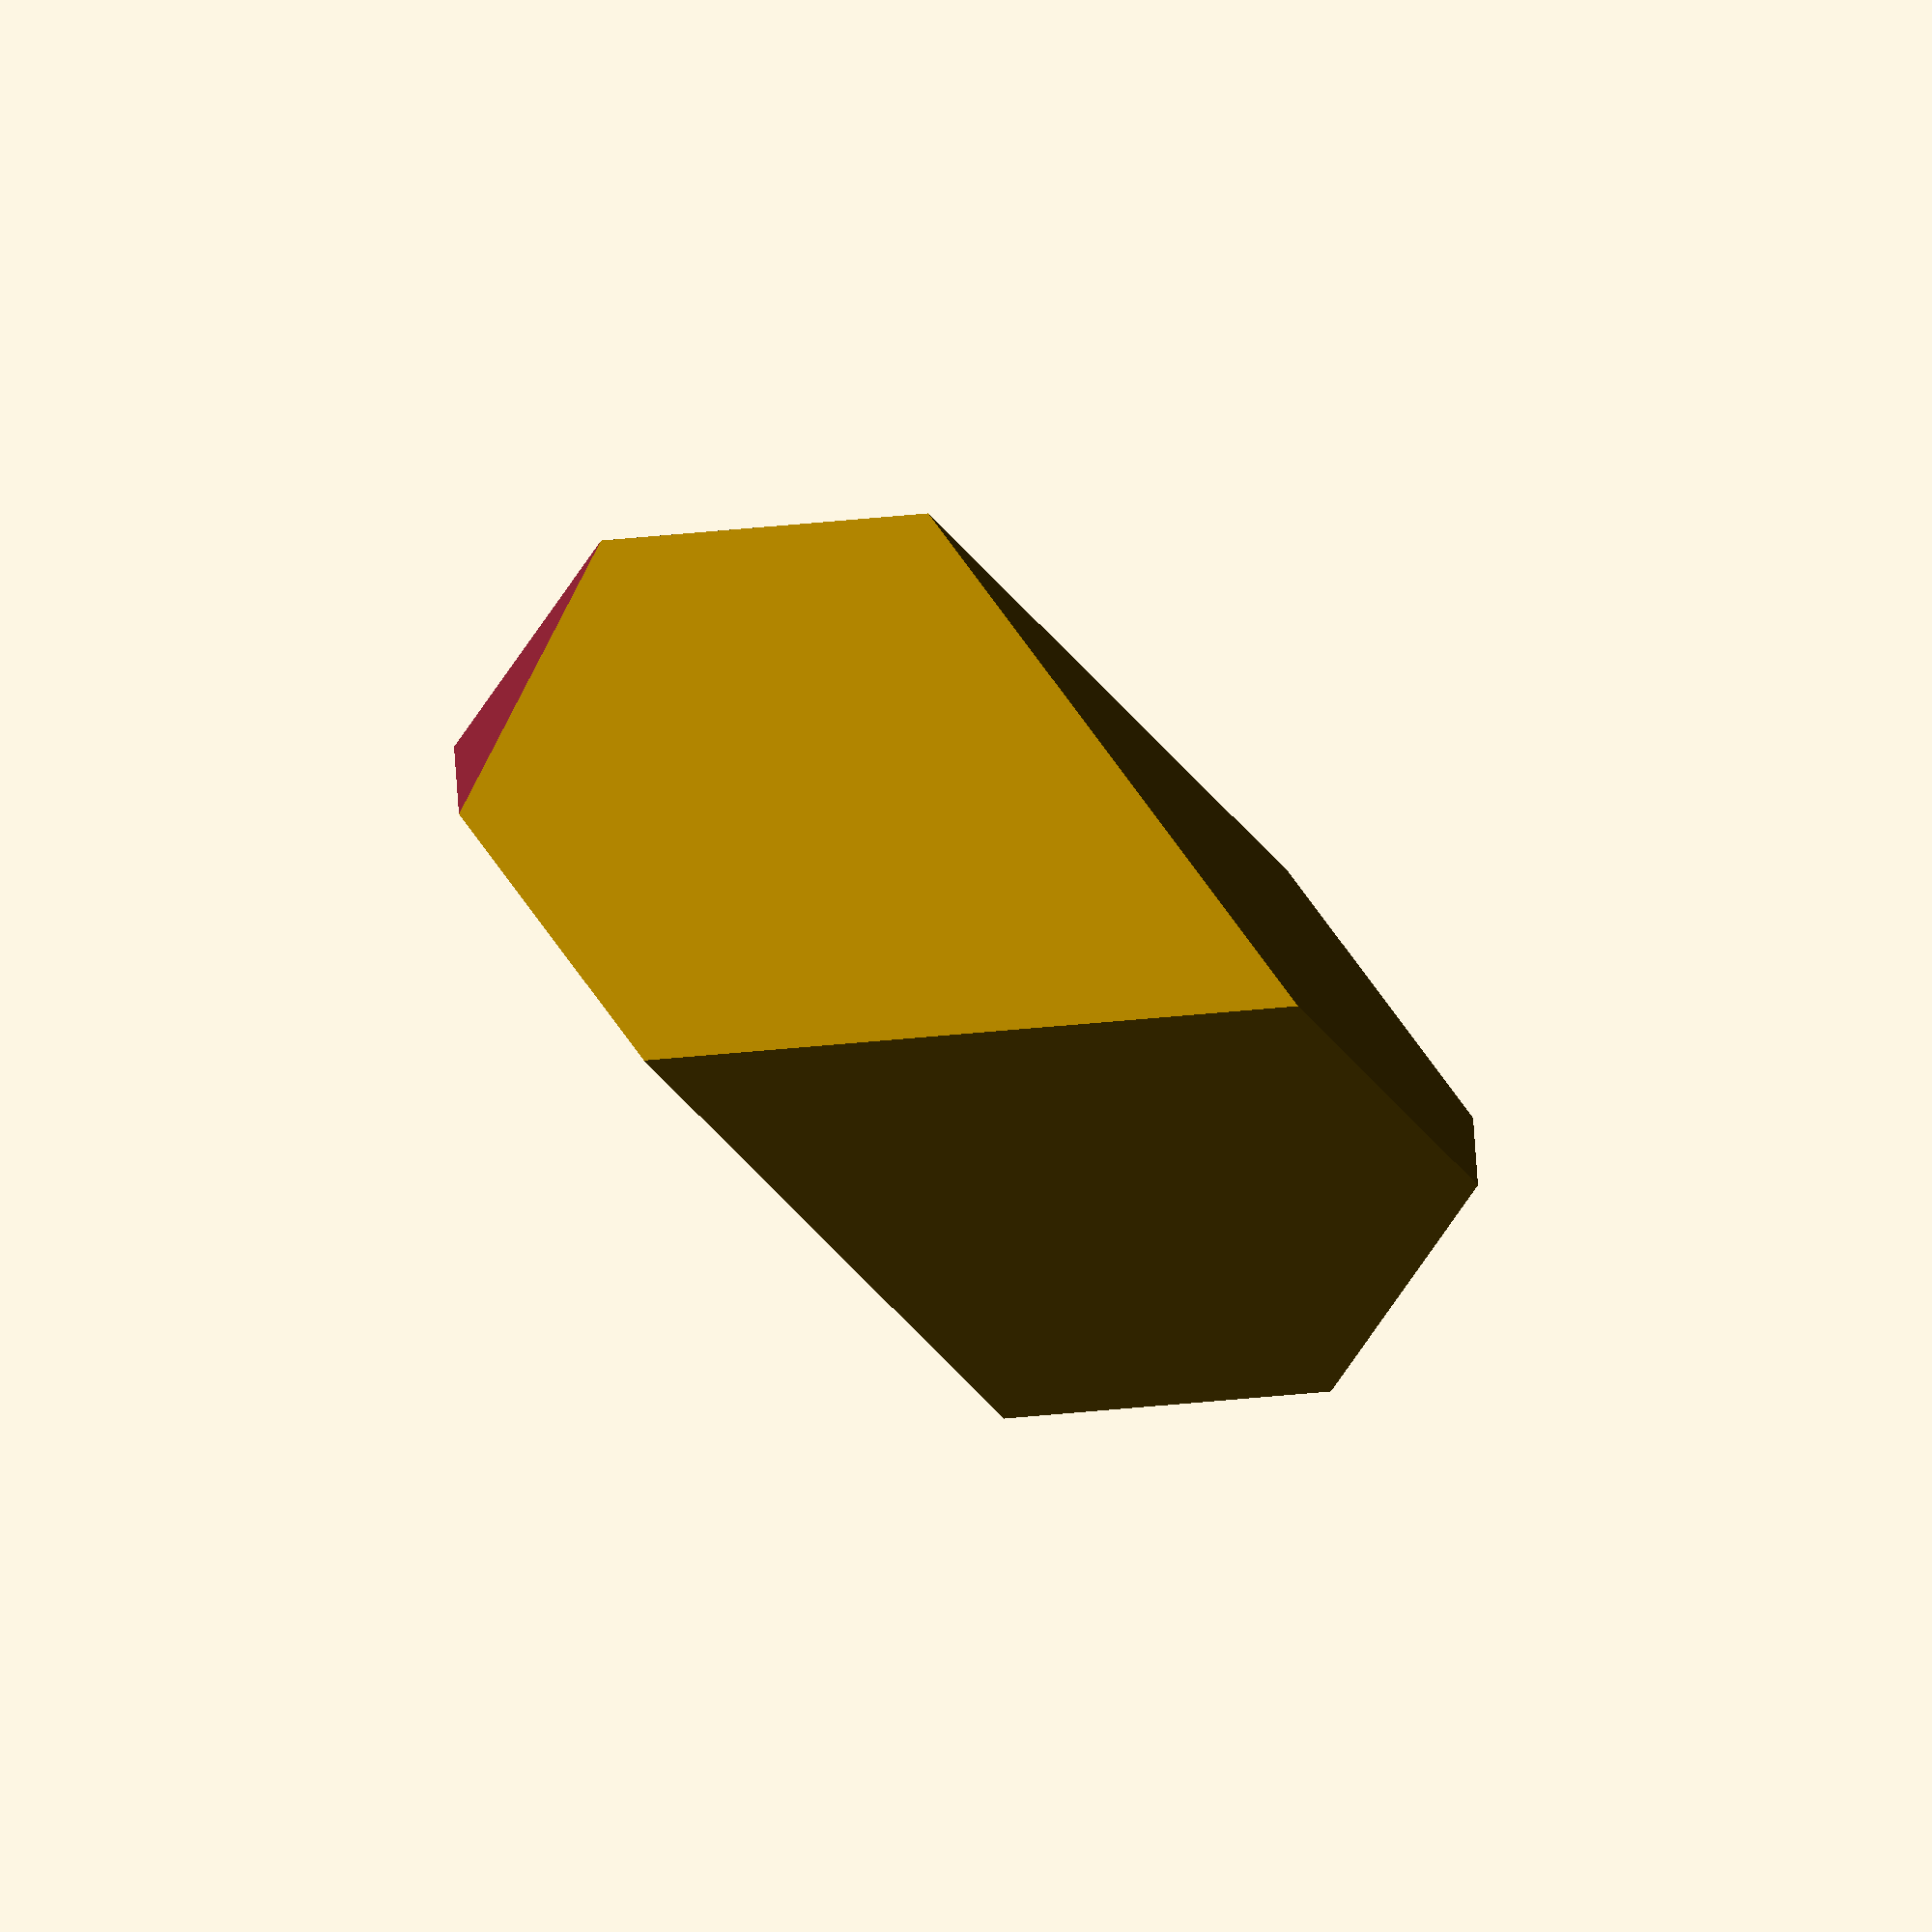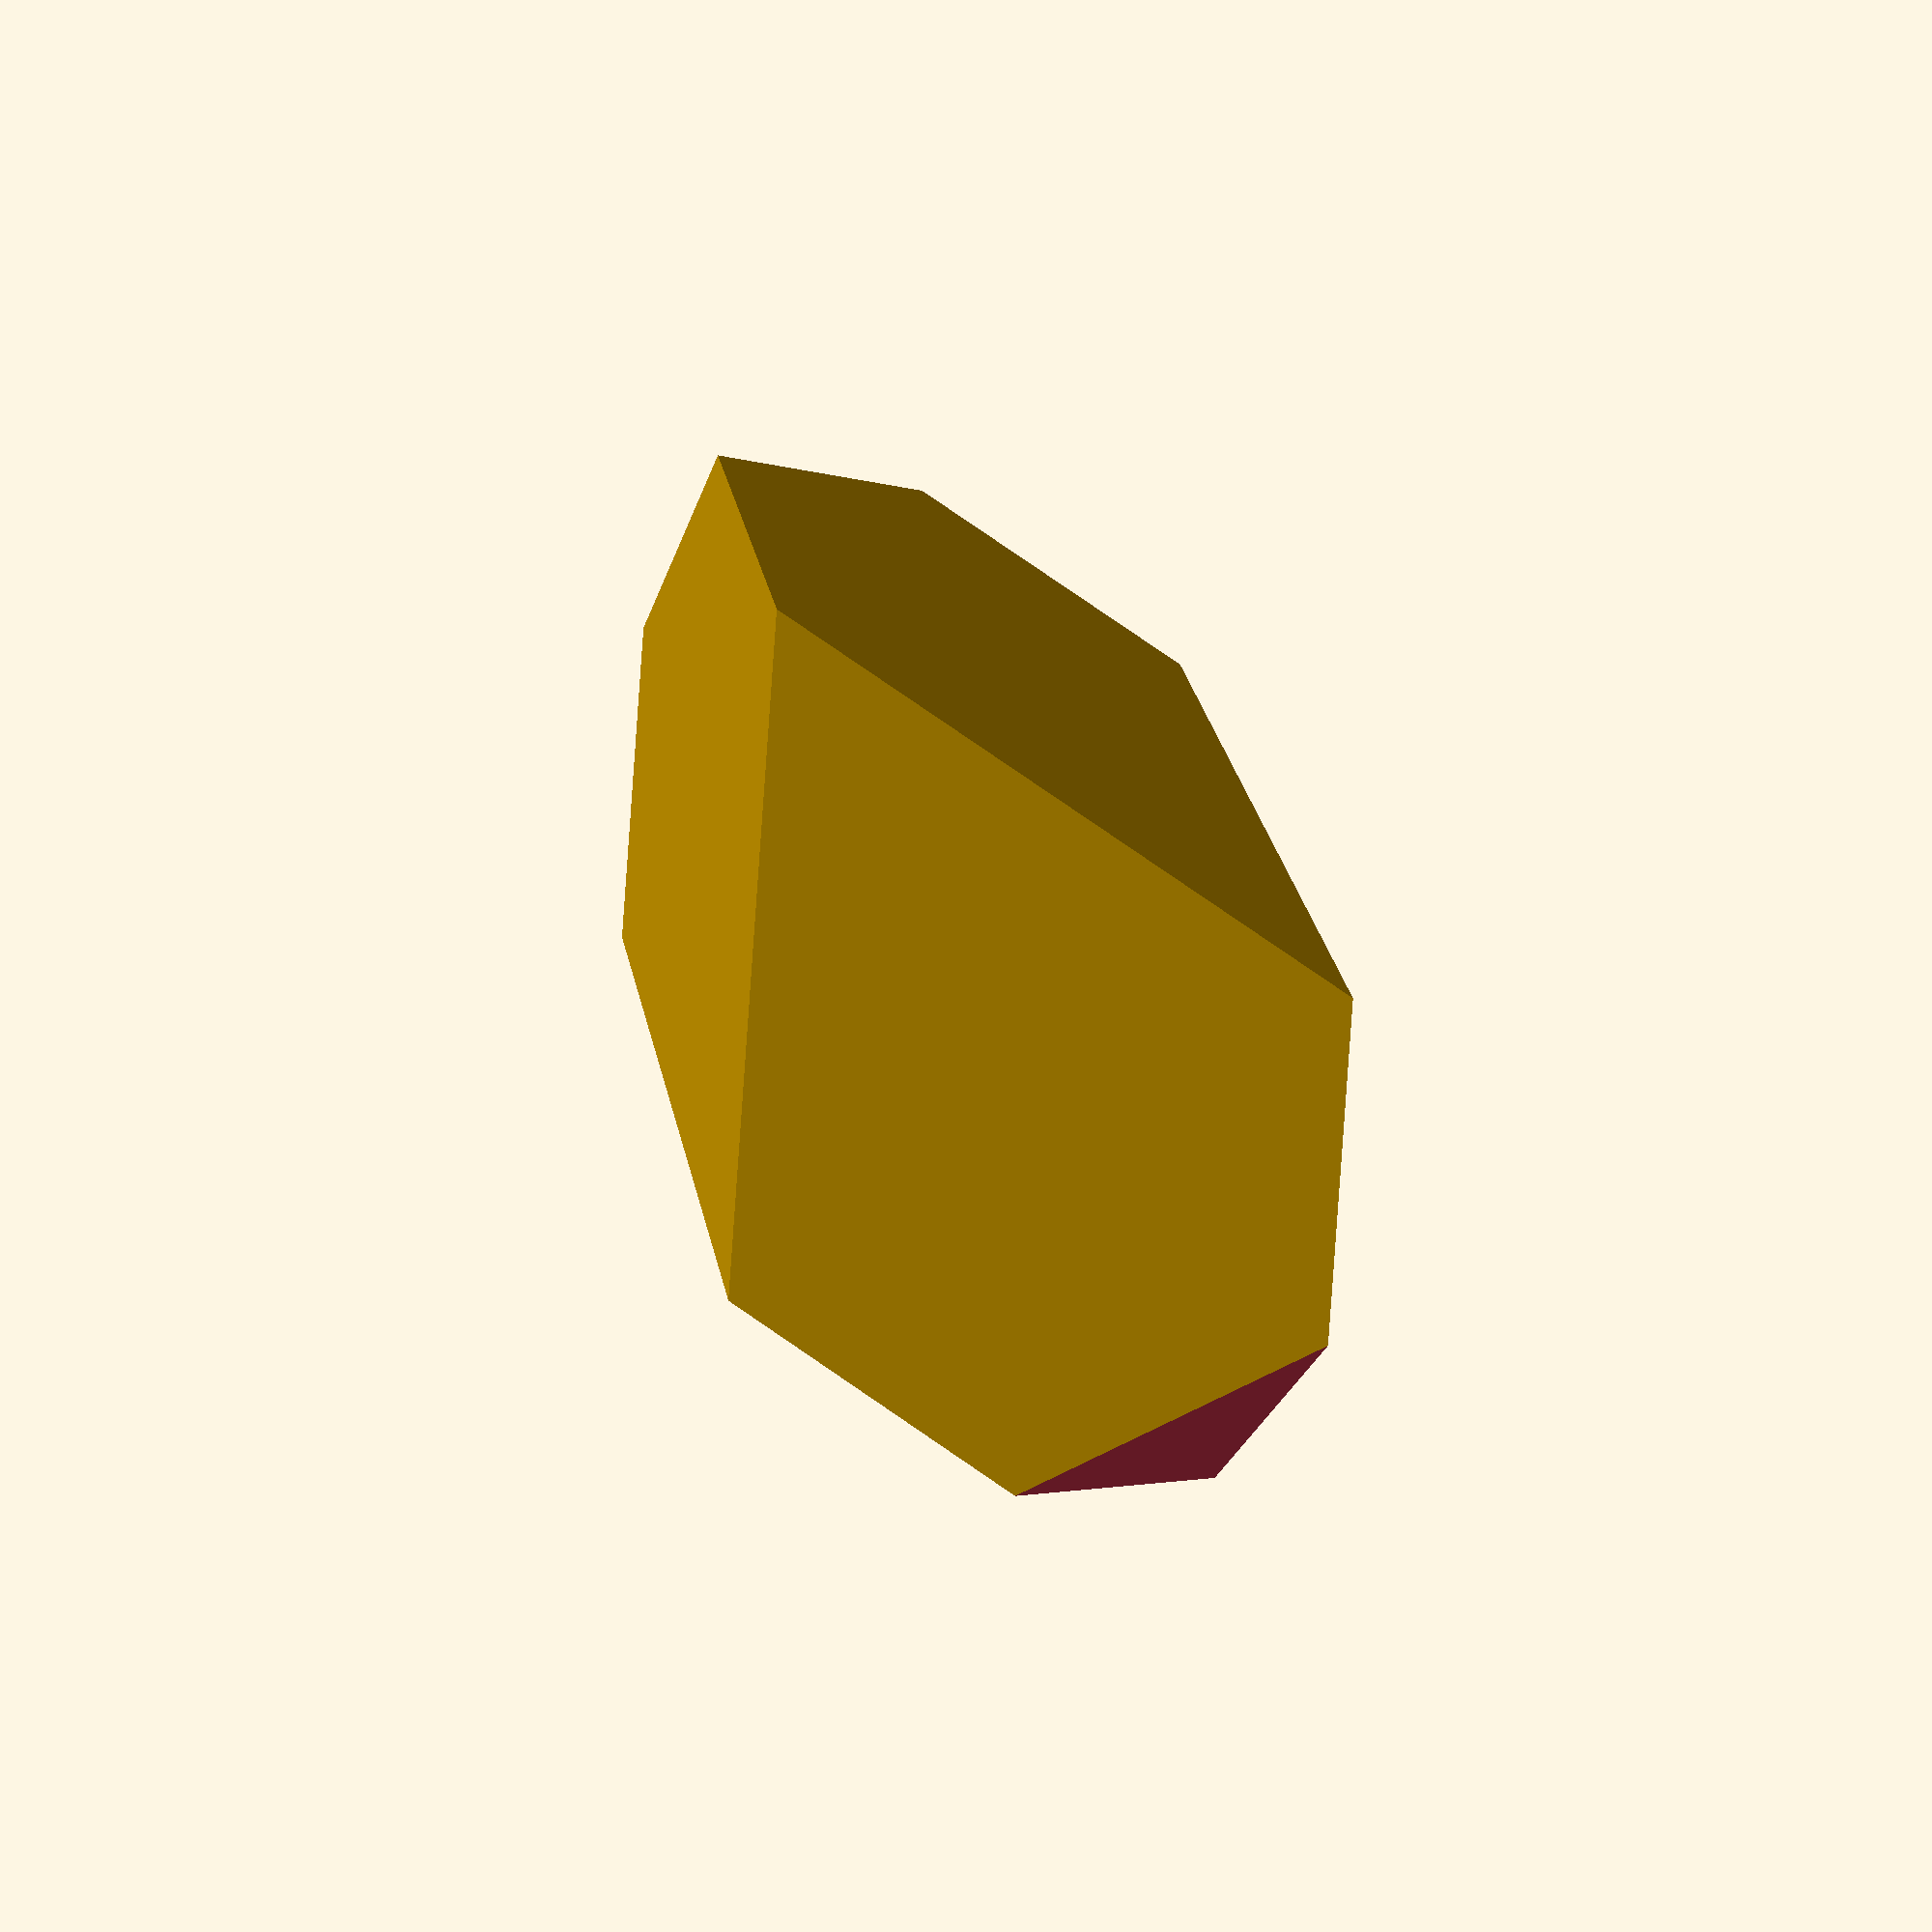
<openscad>
//////////////////////////////////////////////////////////////////////////////////////////
//  
//  'Dürer's Solid (60°)' by Chris Molloy (http://chrismolloy.com/durer)
//  
//  Released under Creative Commons - Attribution - Share Alike licence
//  
//  For more information see:
//  https://en.wikipedia.org/wiki/Melencolia_I
//  https://en.wikipedia.org/wiki/Truncated_triangular_trapezohedron#D.C3.BCrer.27s_solid
//  http://mathworld.wolfram.com/DuerersSolid.html
//  
//////////////////////////////////////////////////////////////////////////////////////////

// Length of edge of cube base (resulting polyhedron will be ≈2.3 times this high)
scale_base = 25; // mm

/* Hidden */
zz = 1 / sqrt(3); // ≈ 0.57735
theta = acos(zz); // ≈ 54.73561°

stretch_60 = 2;
unit_height_60 = (sqrt(3) - zz) * stretch_60; // ≈ 2.30940
drop_60 = ((sqrt(3) * stretch_60) - unit_height_60) / 2; // = zz

module unit_cube() {
  rotate([0, 0, -15]) {
    rotate(a = theta, v = [1, -1, 0]) {
      cube([scale_base, scale_base, scale_base]);
    }
  }
}

module durers_solid(drop, stretch, unit_height) {
  difference() {
    translate([0, 0, -drop * scale_base]) {
      scale([1, 1, stretch]) {
        unit_cube();
      }
    }
    translate([0, 0, -scale_base / 2]) {
      cube([scale_base, scale_base, scale_base], center = true);
    }
    translate([0, 0, (unit_height * scale_base) + (scale_base / 2)]) {
      cube([scale_base, scale_base, scale_base], center = true);
    }
  }
}

durers_solid(drop_60, stretch_60, unit_height_60);

</openscad>
<views>
elev=256.7 azim=331.7 roll=300.6 proj=o view=wireframe
elev=291.9 azim=347.9 roll=336.7 proj=p view=solid
</views>
